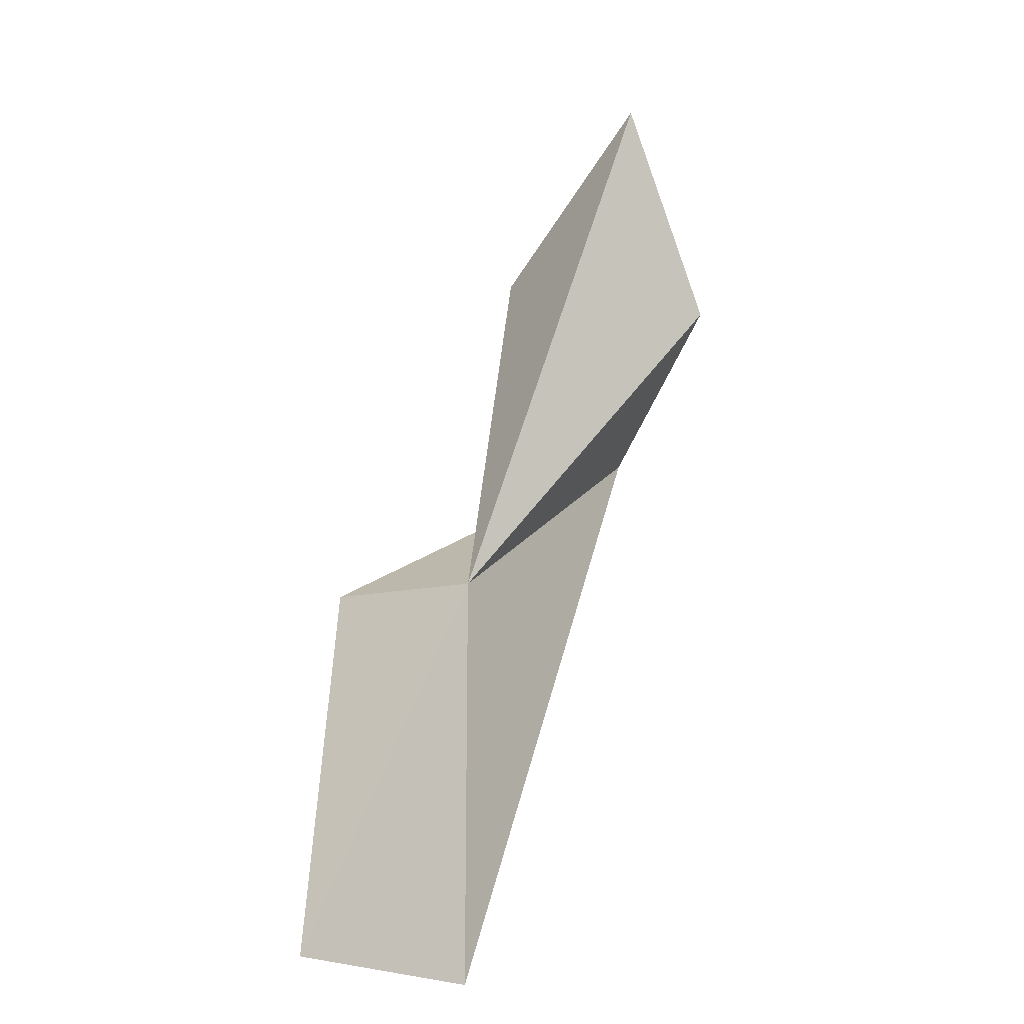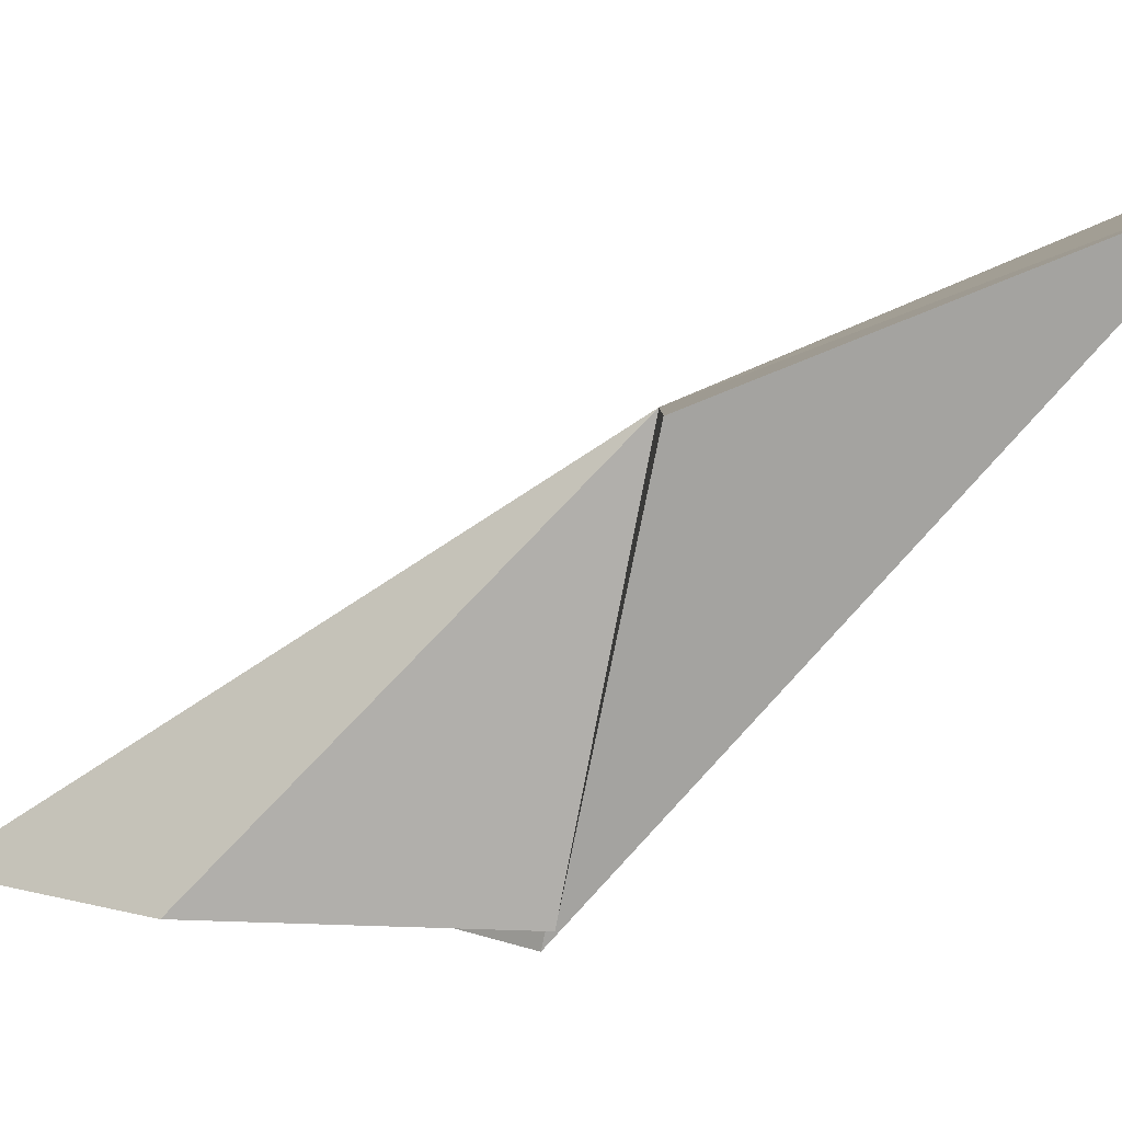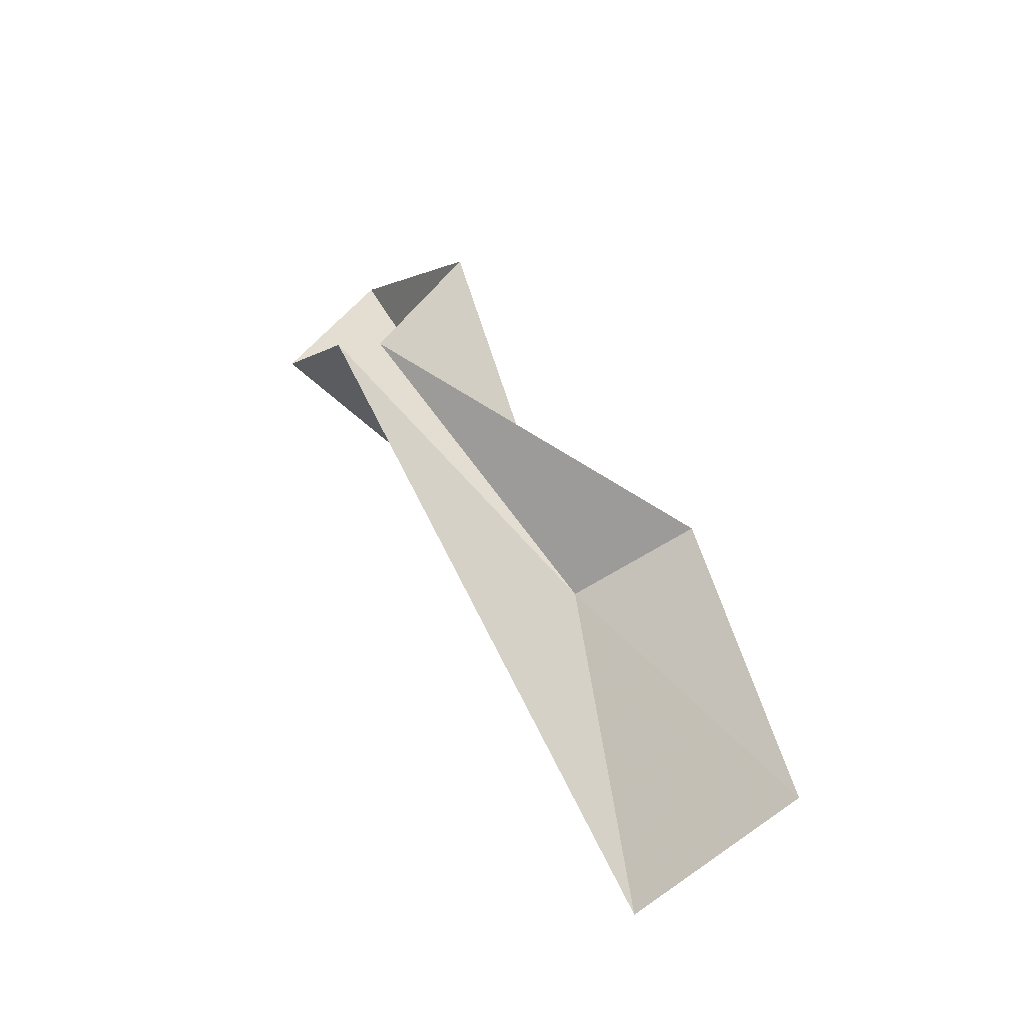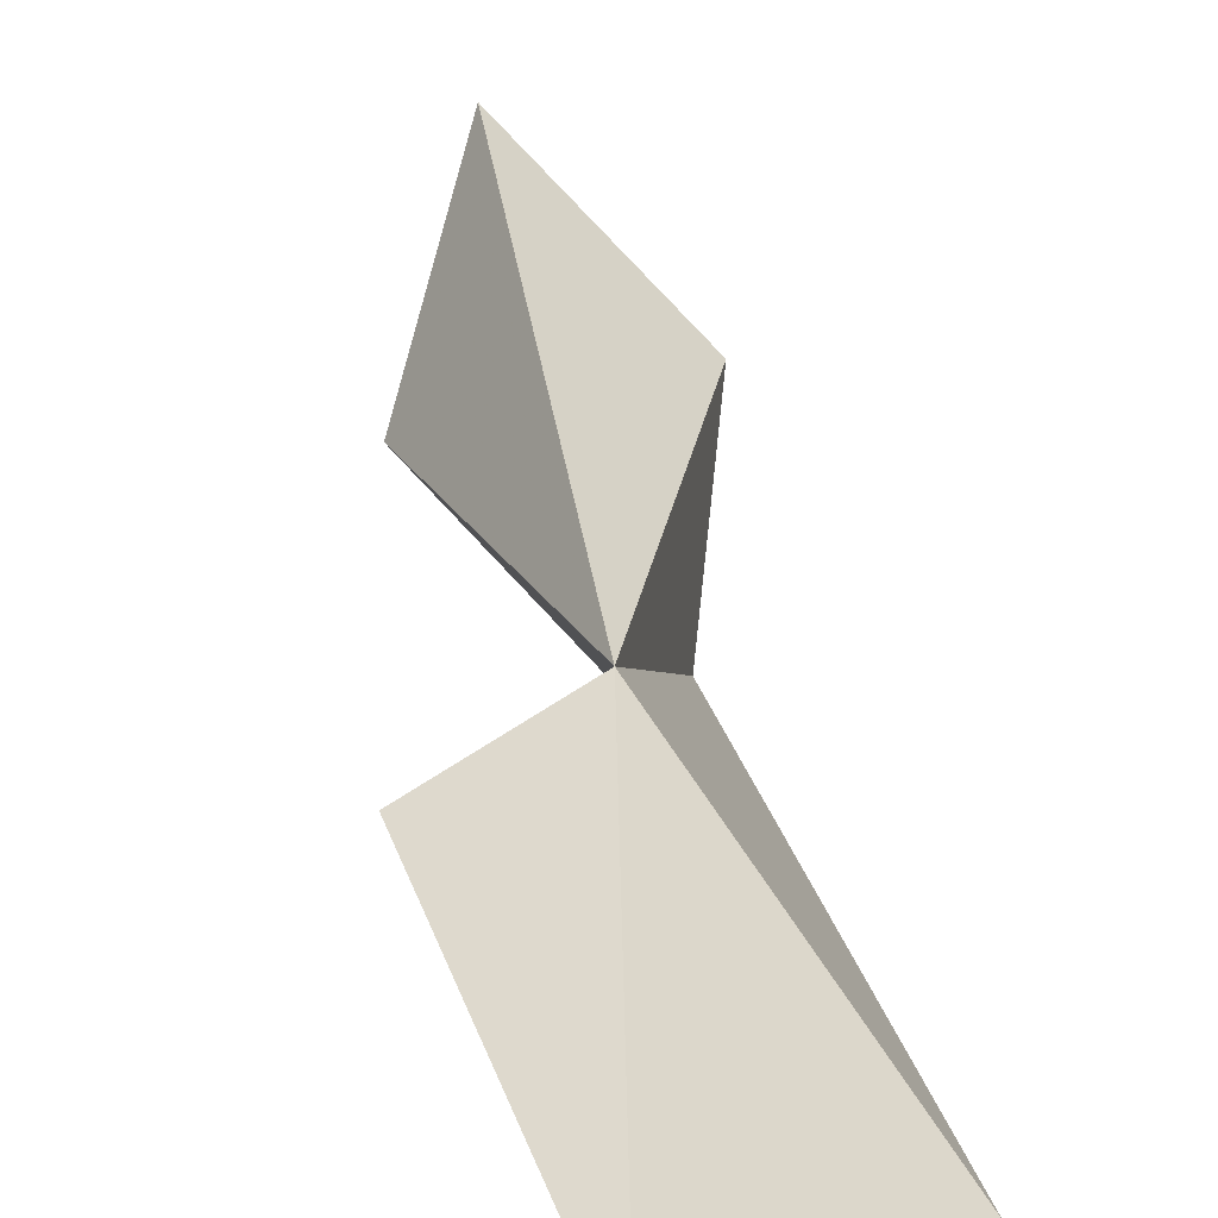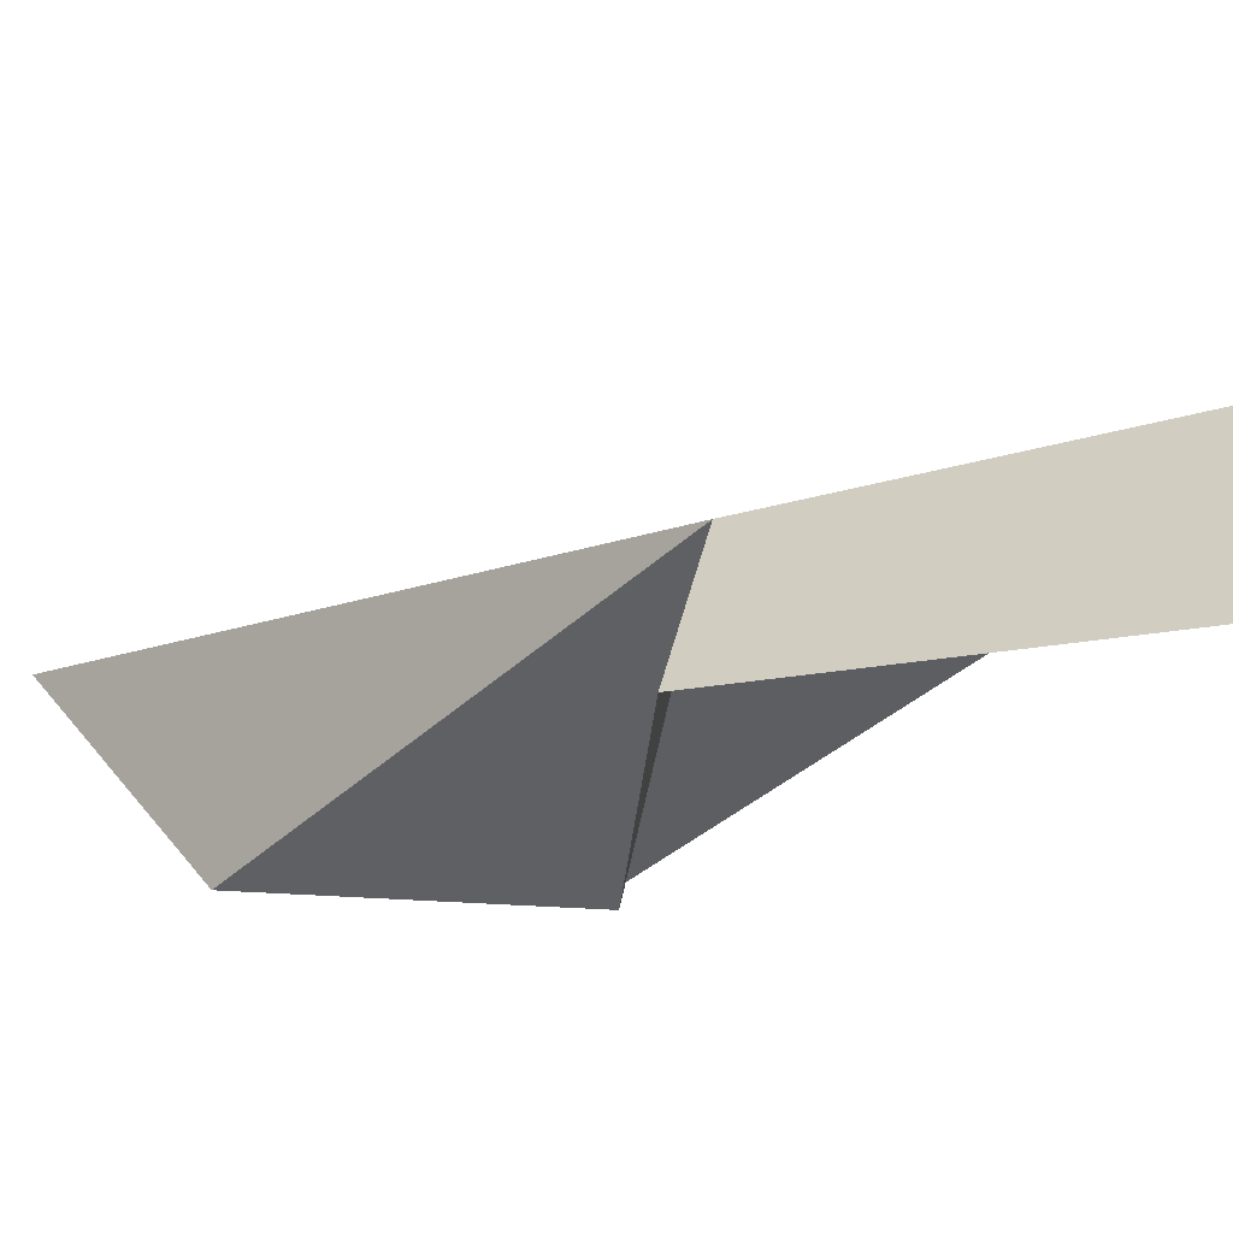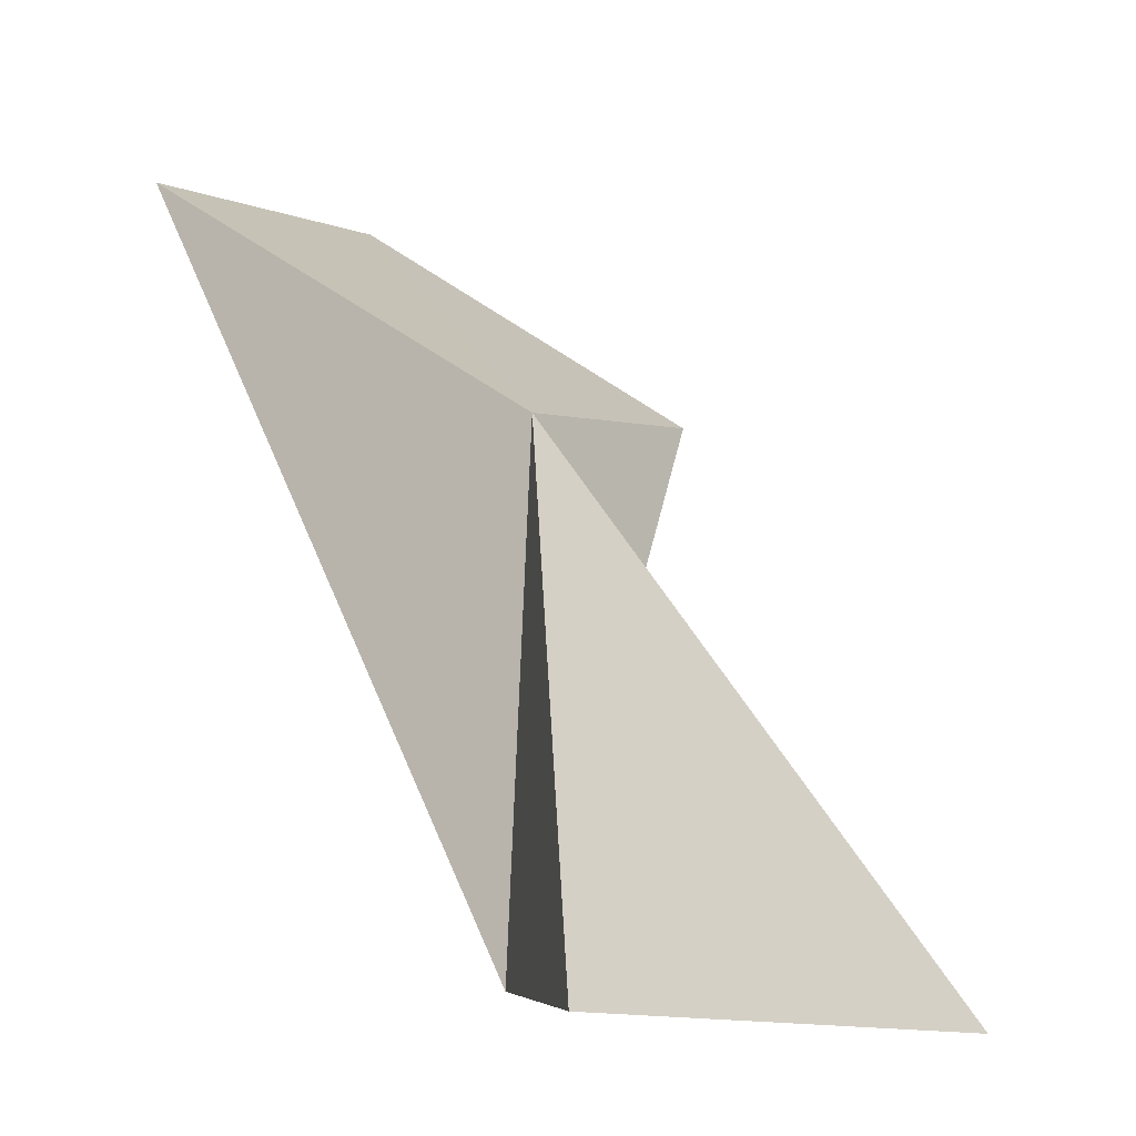
<metadata>
{"format":"obj","ext":"obj","renderer":"f3d","projection":"perspective","resolution":1024,"background":"white","views":[{"elev":7.5,"azim":14.4,"up":"+Y"},{"elev":-0.4,"azim":-80.4,"up":"+Z"},{"elev":-68.7,"azim":-149.8,"up":"+Y"},{"elev":69.2,"azim":-22.6,"up":"+Z"},{"elev":33.8,"azim":-69.1,"up":"+Z"},{"elev":3.9,"azim":140.8,"up":"+Z"}]}
</metadata>
<code>
v 1.365 -0.3754 0.9473
v 1.396 -0.346 0.834
v 1.429 -0.2851 0.8438
v 1.379 -0.4993 0.9989
v 1.402 -0.2089 0.8485
v 1.317 -0.4993 0.988
v 1.317 -0.383 0.9431
v 1.354 -0.2749 0.8438
v 1.382 -0.3514 0.8398
f 1 2 3
f 1 4 2
f 1 3 5
f 1 7 6
f 1 8 9
f 1 5 8
f 1 9 7
f 1 6 4

</code>
